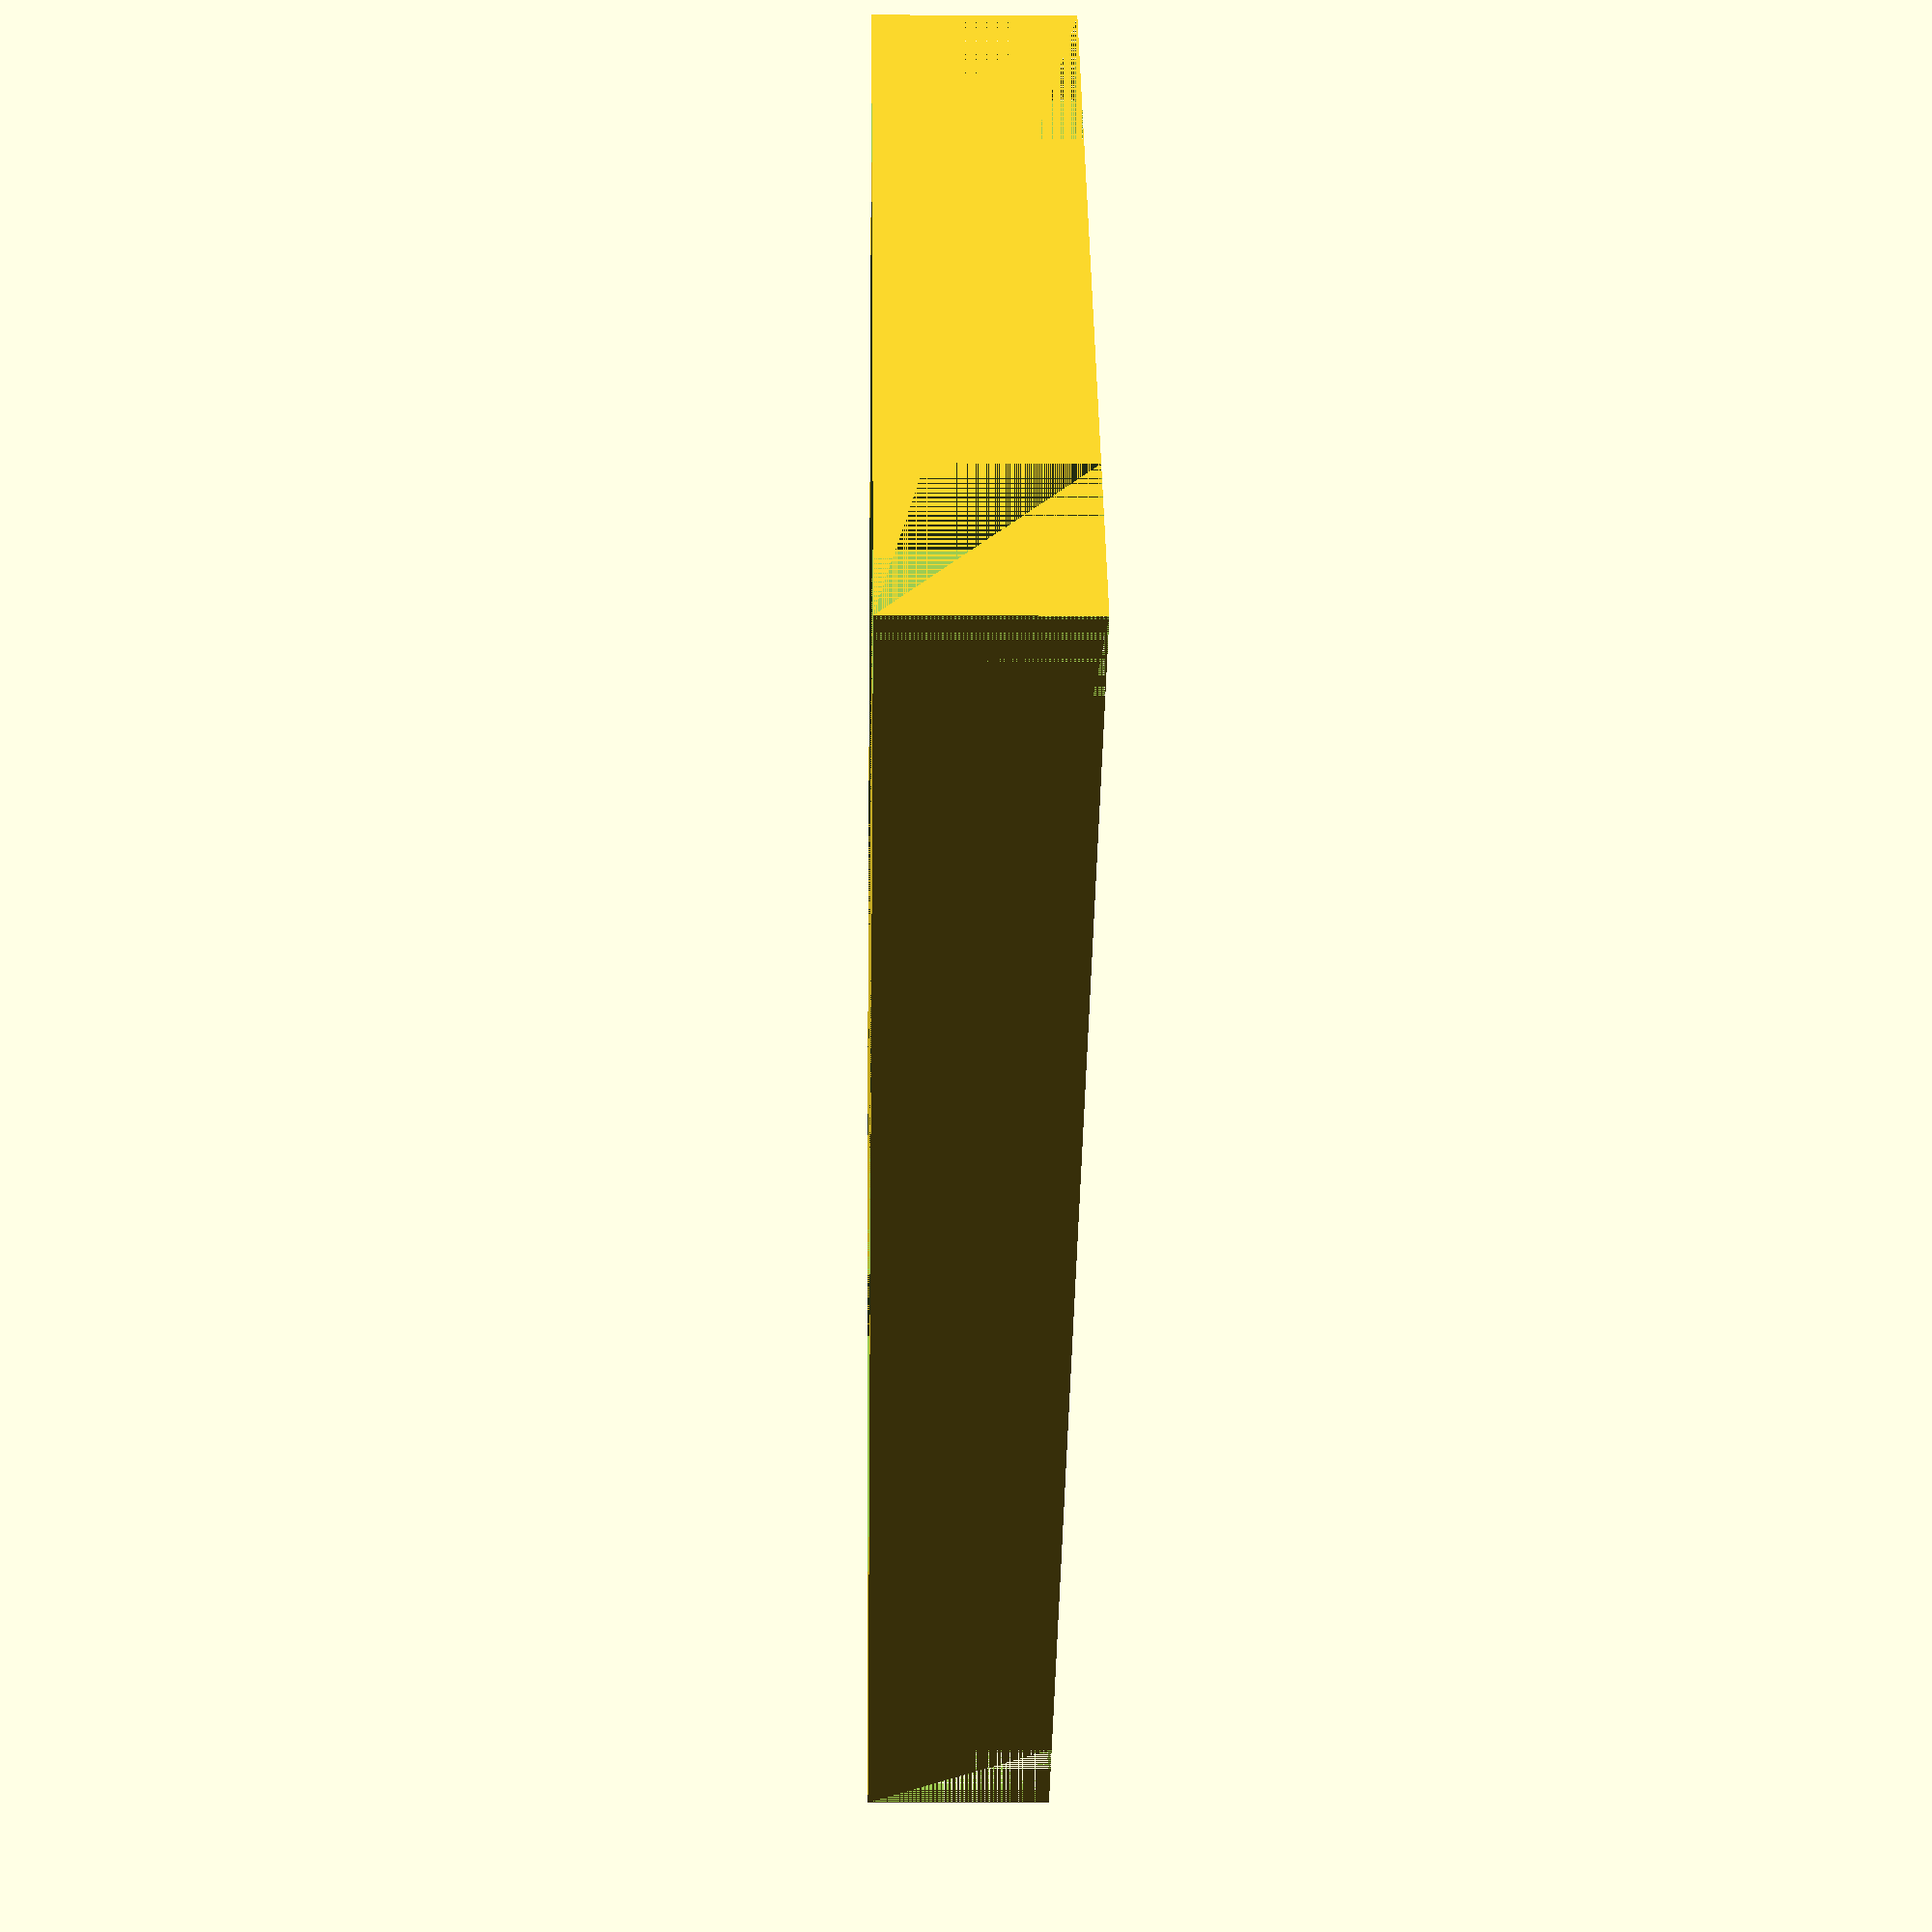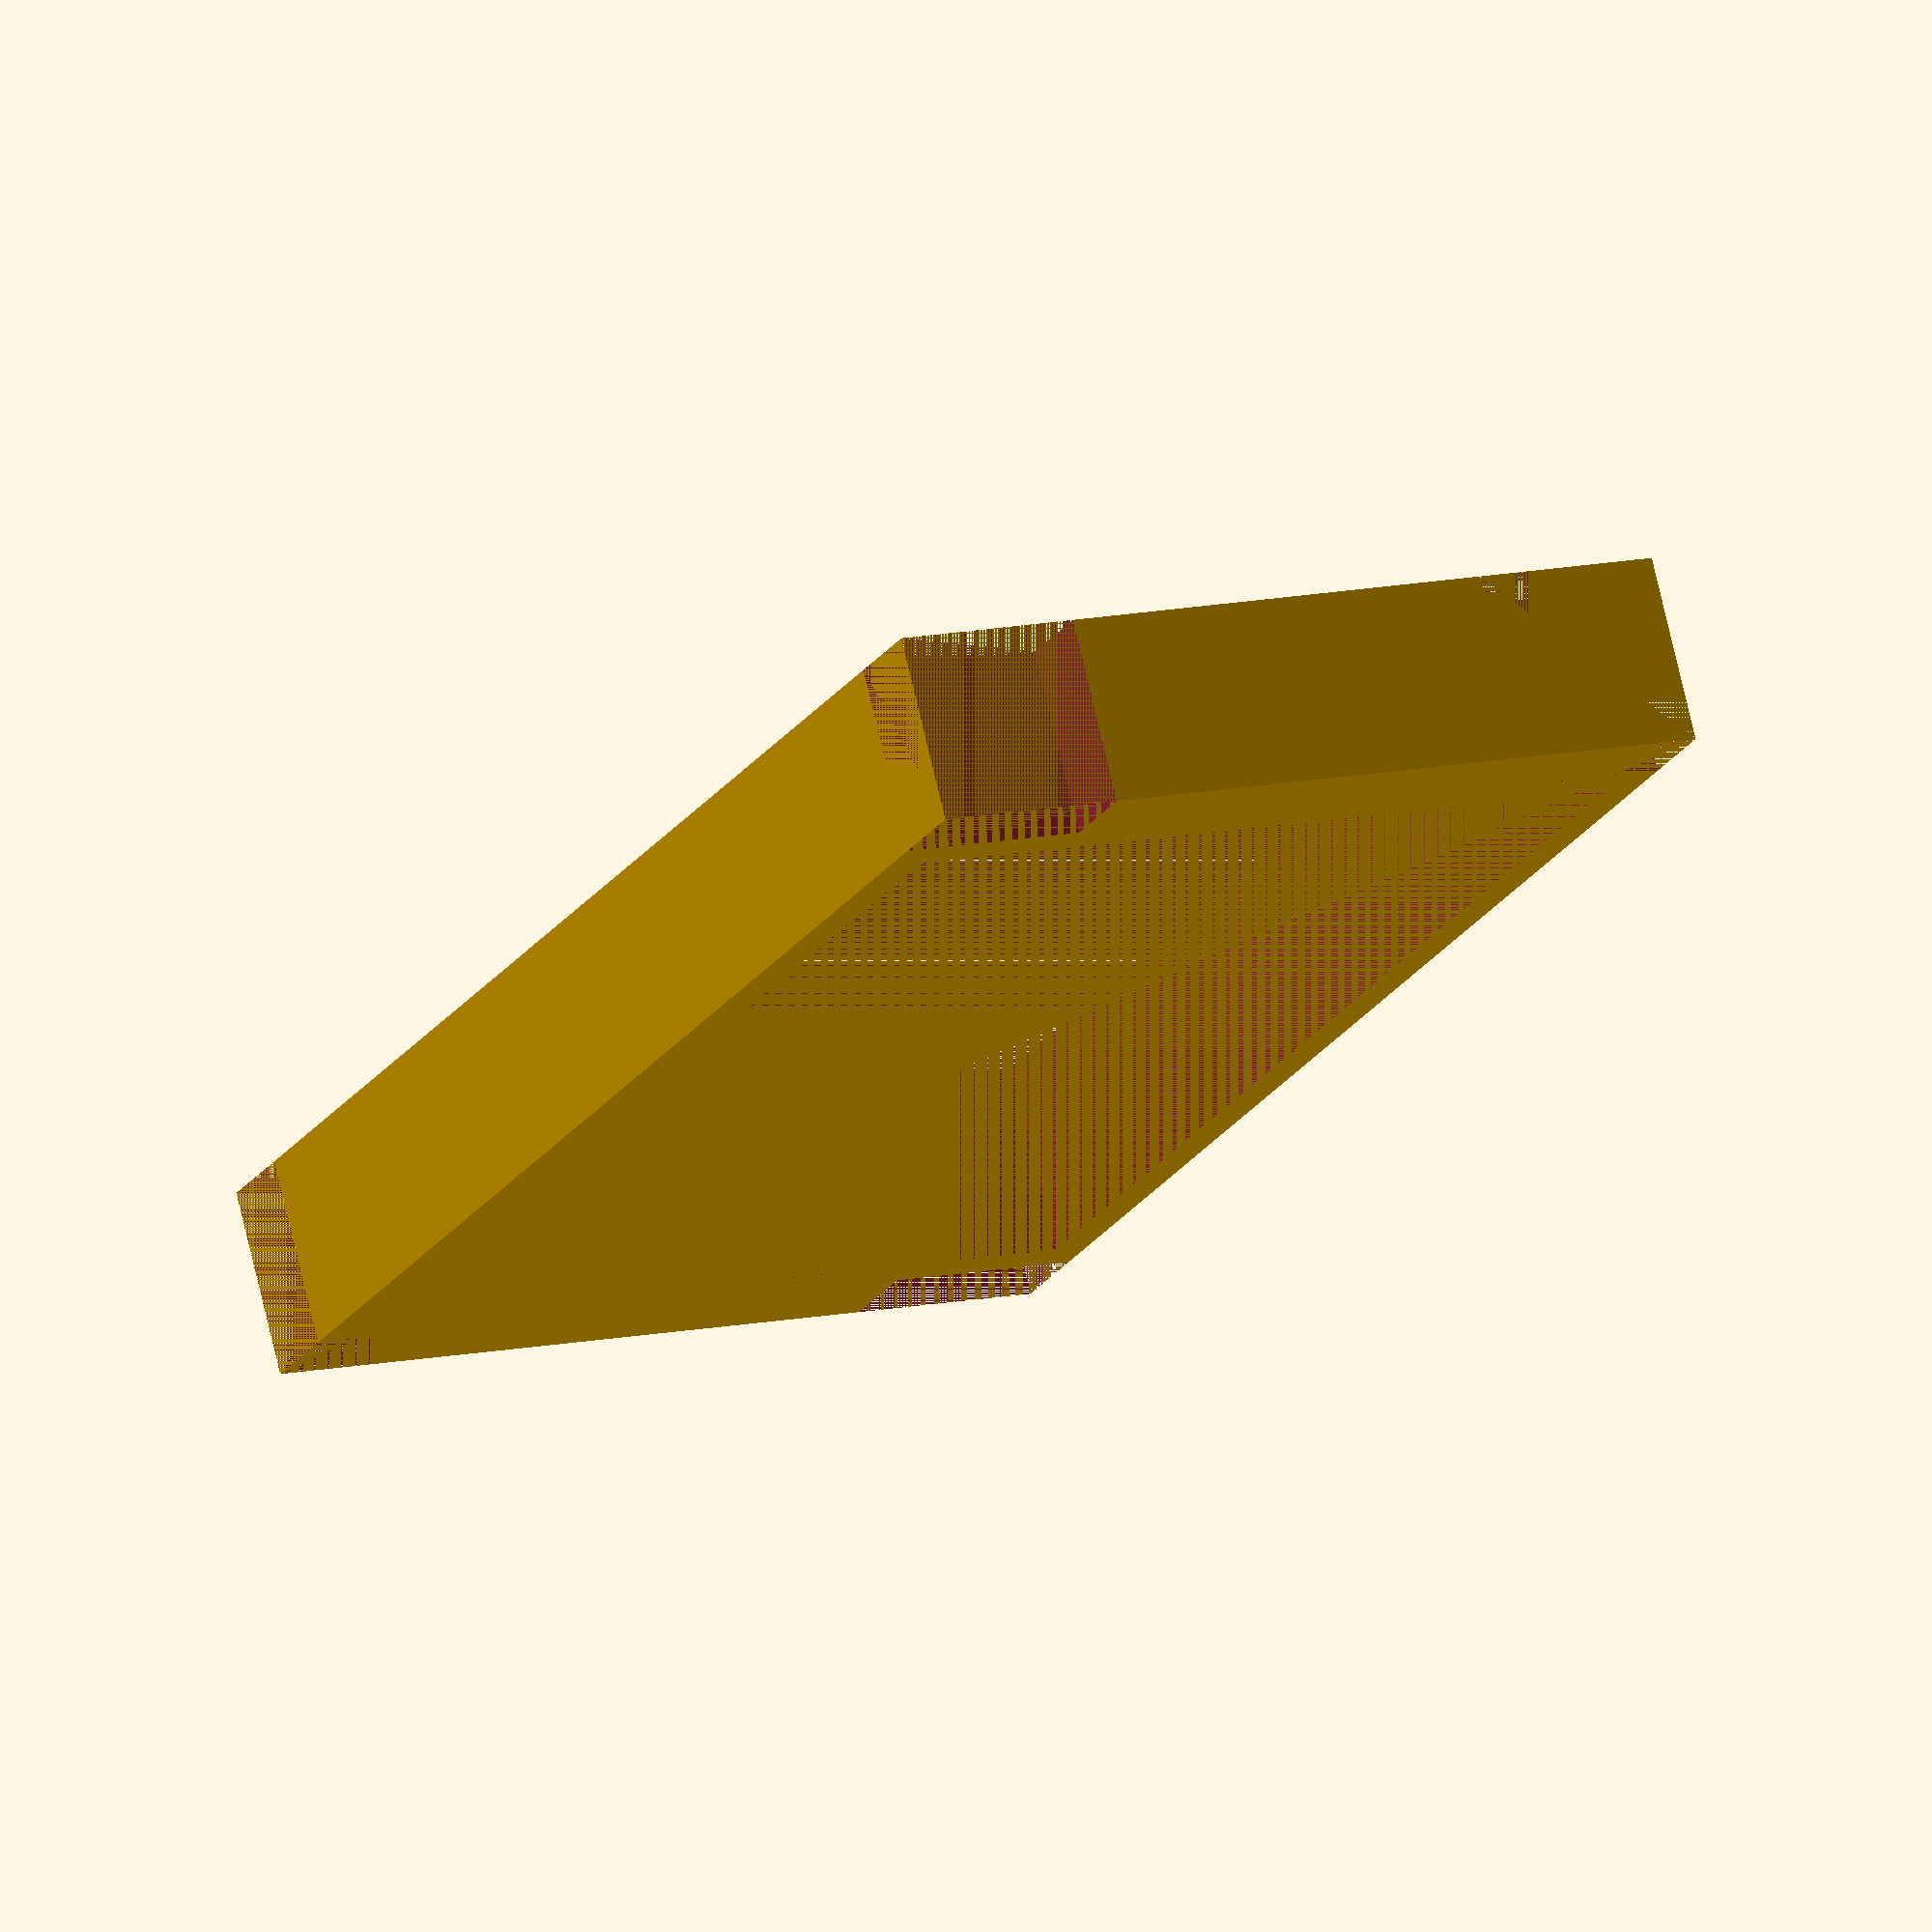
<openscad>
pbox=8; //hauteur(z)
hbox=70; //profondeur(x)
lbox=35; //largeur(y)
ebox=1.5; //epaisseur
hscreen=29;
lscreen=28;
pibox=8; //hauteur interrieure(z)
hibox=hbox-ebox*2-9;
libox=lbox-ebox*2;


difference() {
    cube([hbox,lbox,pbox]); 
translate([ebox+4.5,ebox,0]) 
    cube([hibox,libox,pibox]);  
cube([4,8,8]);
translate([hbox-4,0,0]) cube([4,8,8]);
translate([0,lbox-8,0]) cube([4,8,8]);
translate([hbox-4,lbox-8,0]) cube([4,8,8]);
translate([ebox,ebox+8,ebox*2]) cube([6,16,8]);
translate([hbox-ebox-6,ebox+8,ebox*2]) cube([6,16,8]);
}


</openscad>
<views>
elev=182.7 azim=318.5 roll=91.3 proj=p view=solid
elev=105.2 azim=66.1 roll=13.2 proj=o view=wireframe
</views>
